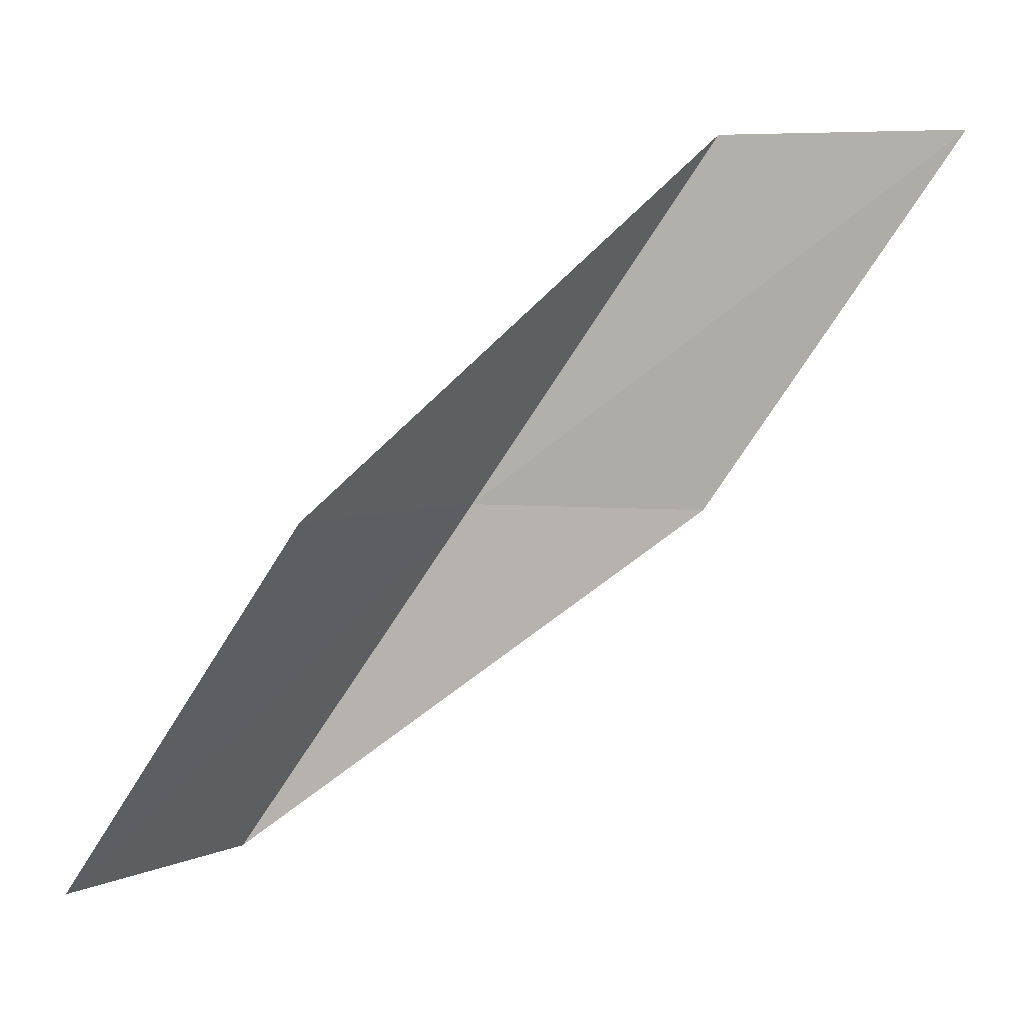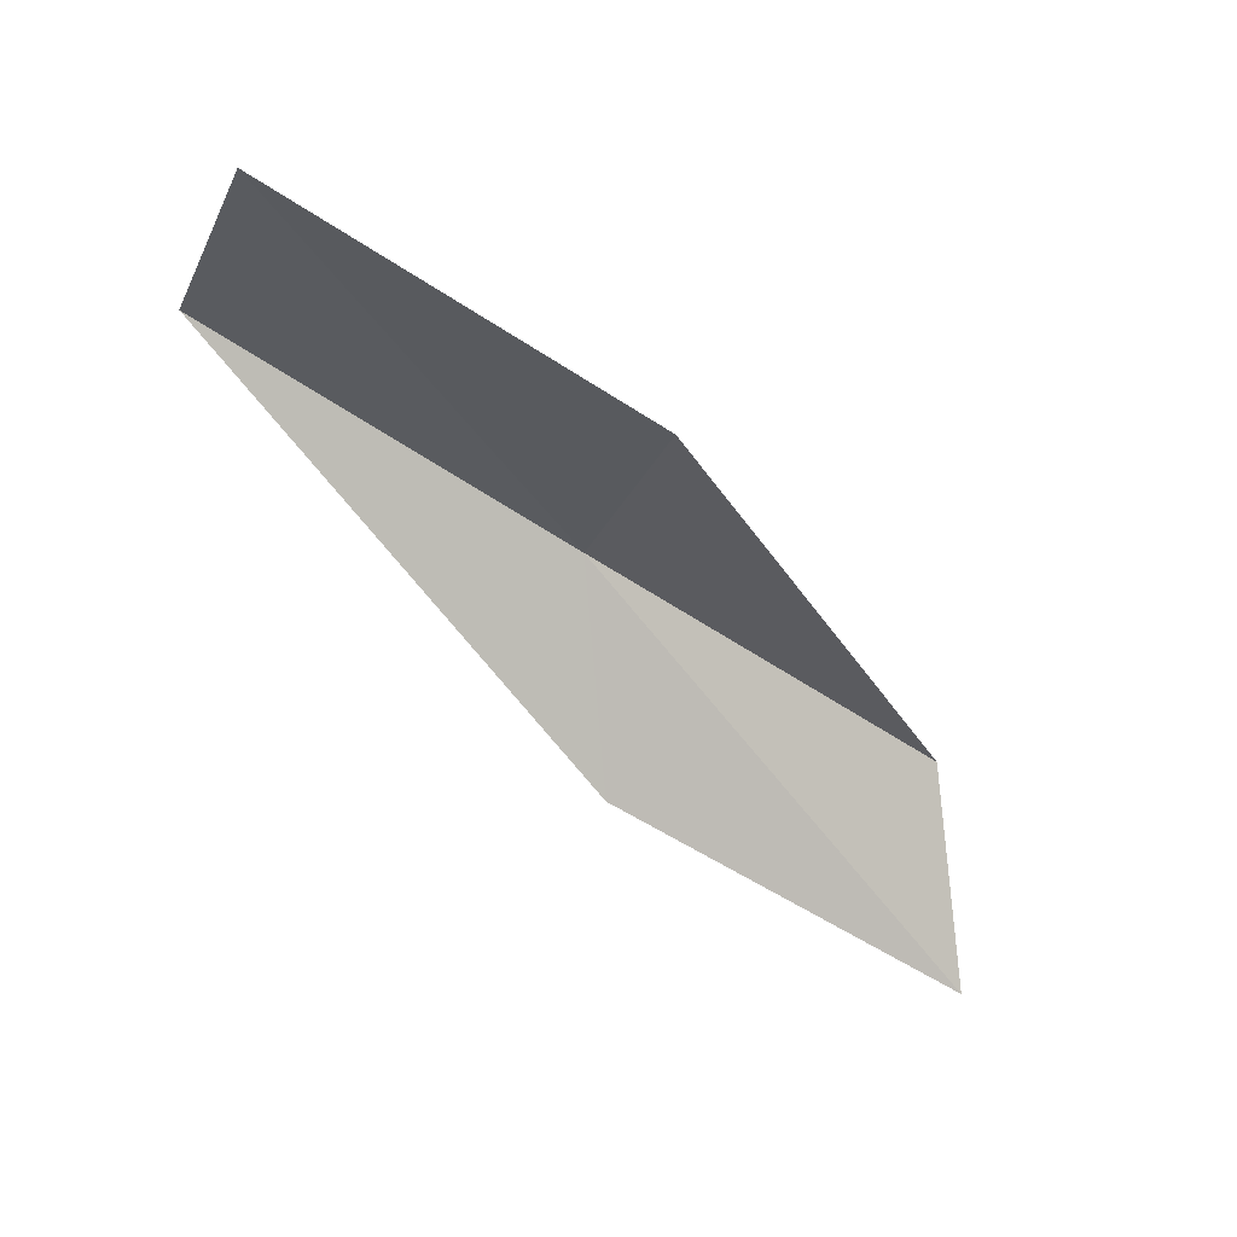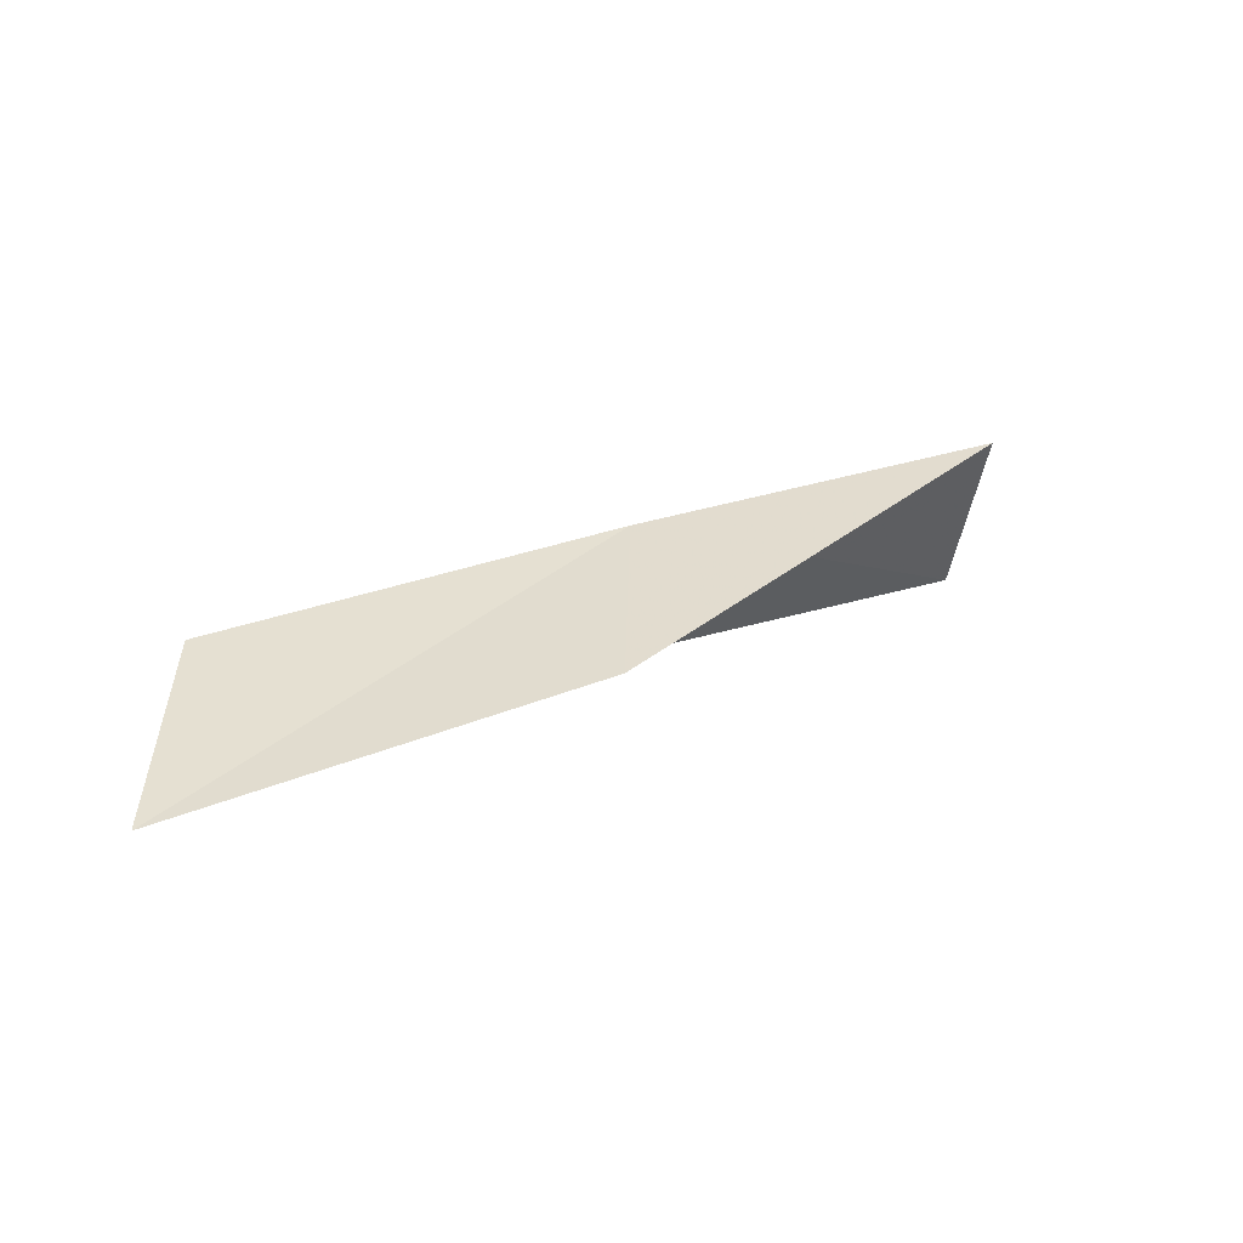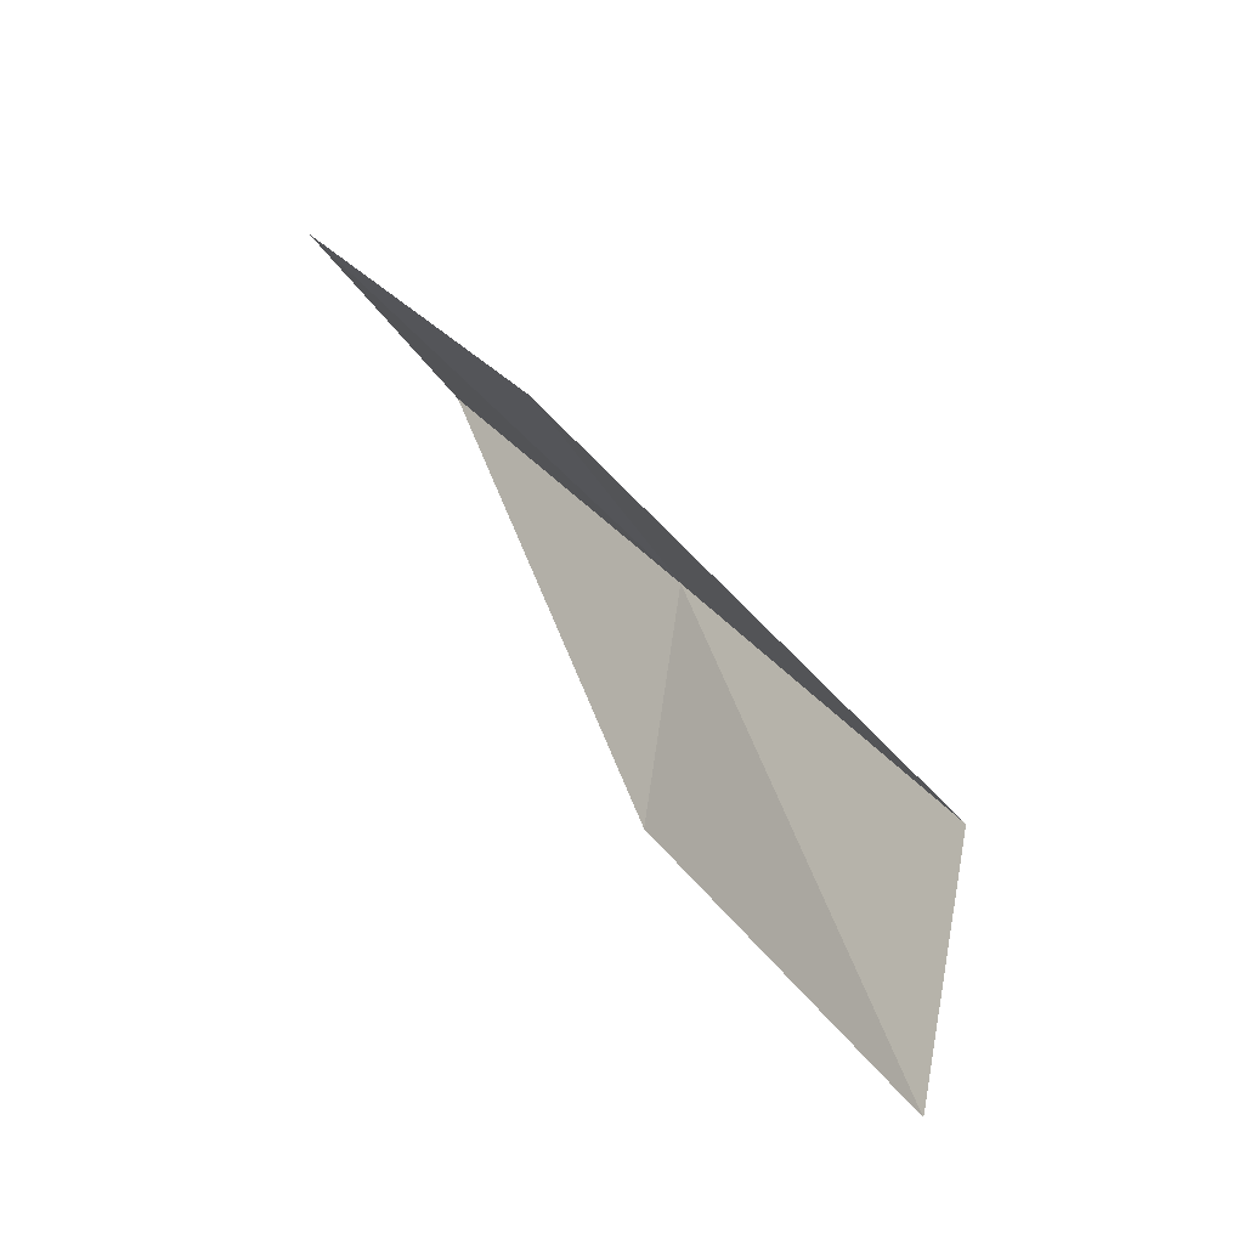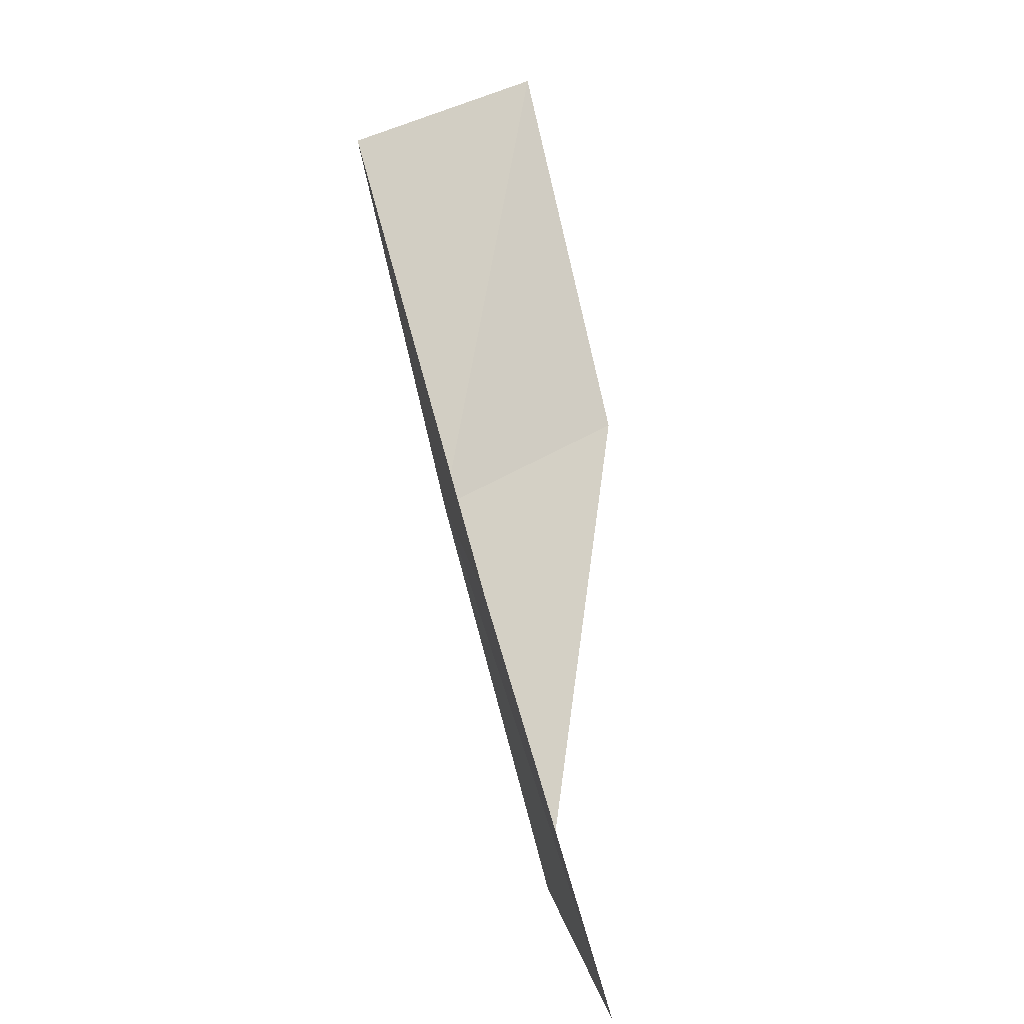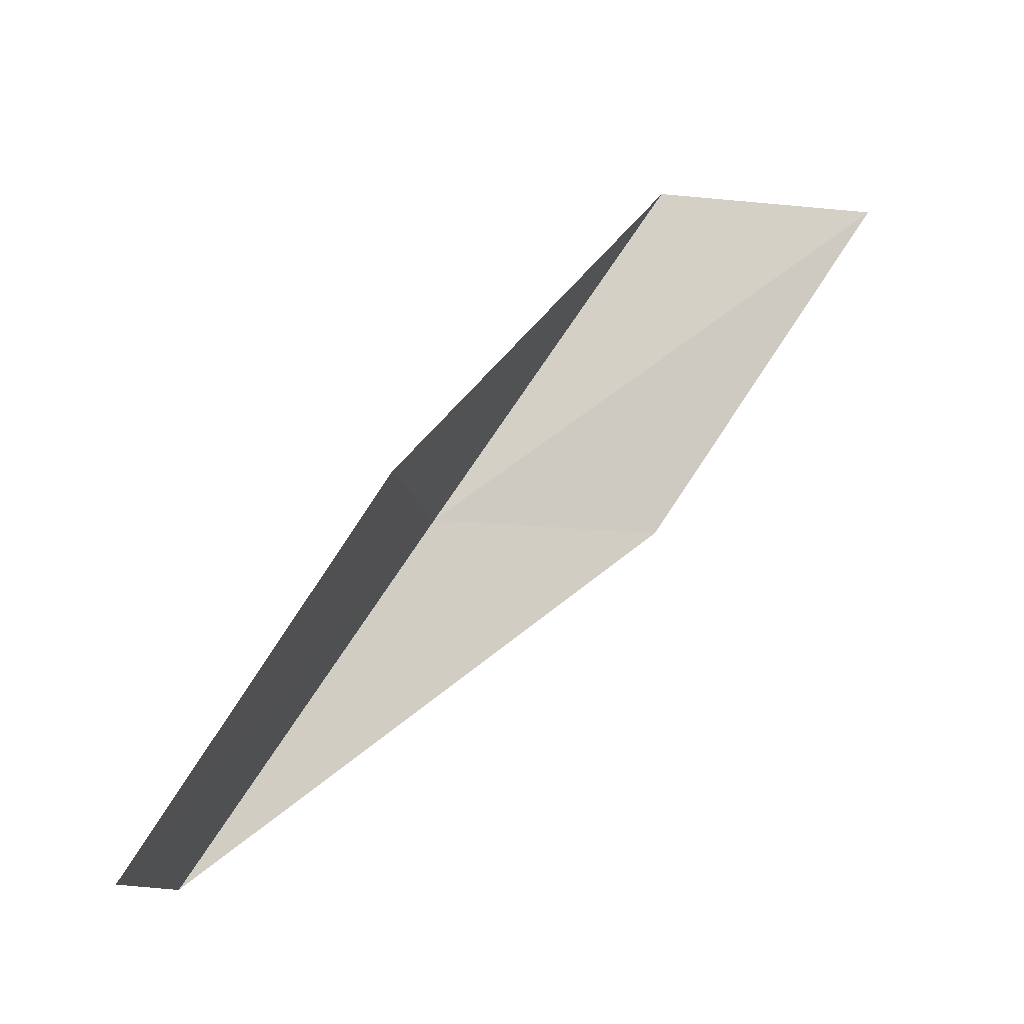
<metadata>
{"format":"obj","ext":"obj","renderer":"f3d","projection":"perspective","resolution":1024,"background":"white","views":[{"elev":5.7,"azim":-86.8,"up":"+Z"},{"elev":15.4,"azim":-114.7,"up":"+Y"},{"elev":-68.2,"azim":84.1,"up":"+Y"},{"elev":-8.2,"azim":-44.9,"up":"+Y"},{"elev":-63.9,"azim":-169.8,"up":"+Y"},{"elev":-10.5,"azim":-120.3,"up":"+Z"}]}
</metadata>
<code>
v 25.56 -4.77 18
v 24.94 -7.353 20
v 25.27 -6.101 20
v 24.5 -3.962 18
v 25.29 -6.038 18
v 24.67 -2.675 16
v 25.77 -3.426 16
f 1 3 2
f 1 4 3
f 1 2 5
f 1 6 4
f 1 7 6
f 1 5 7

</code>
